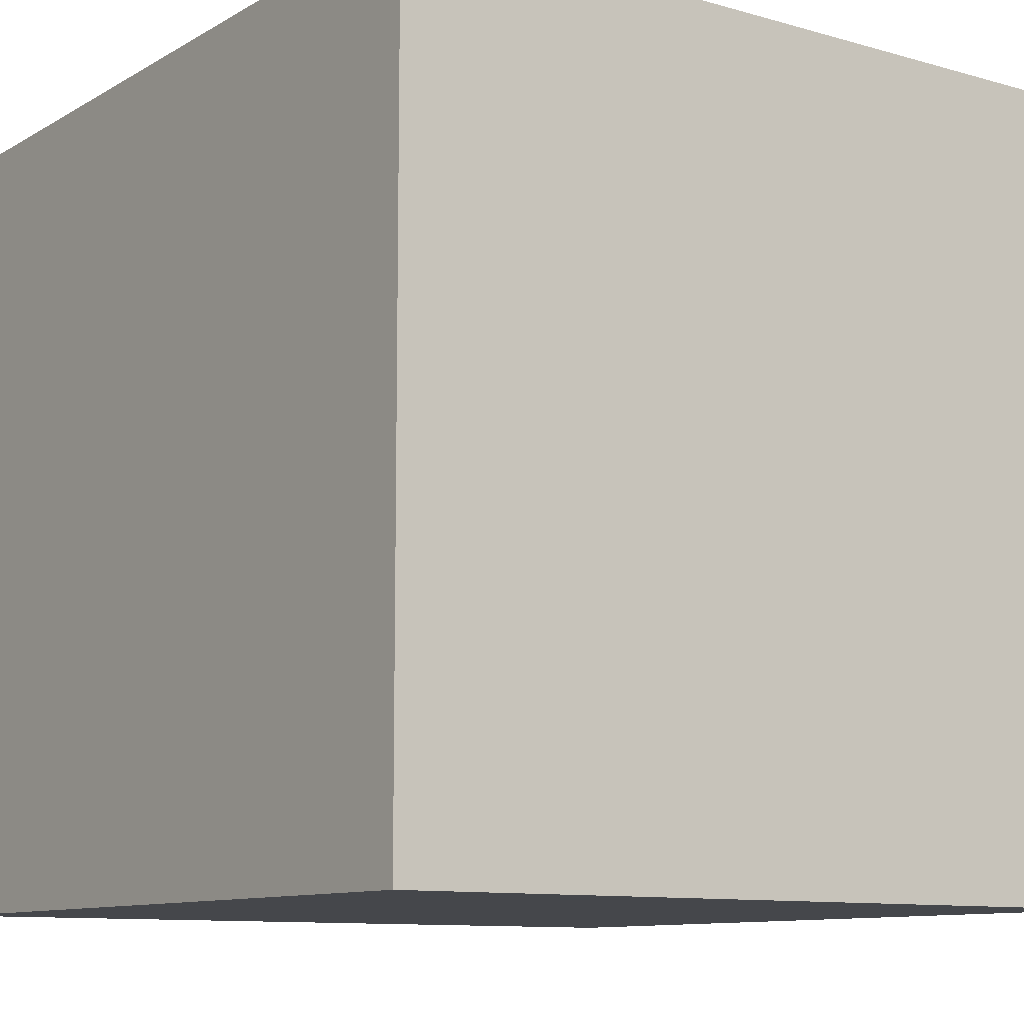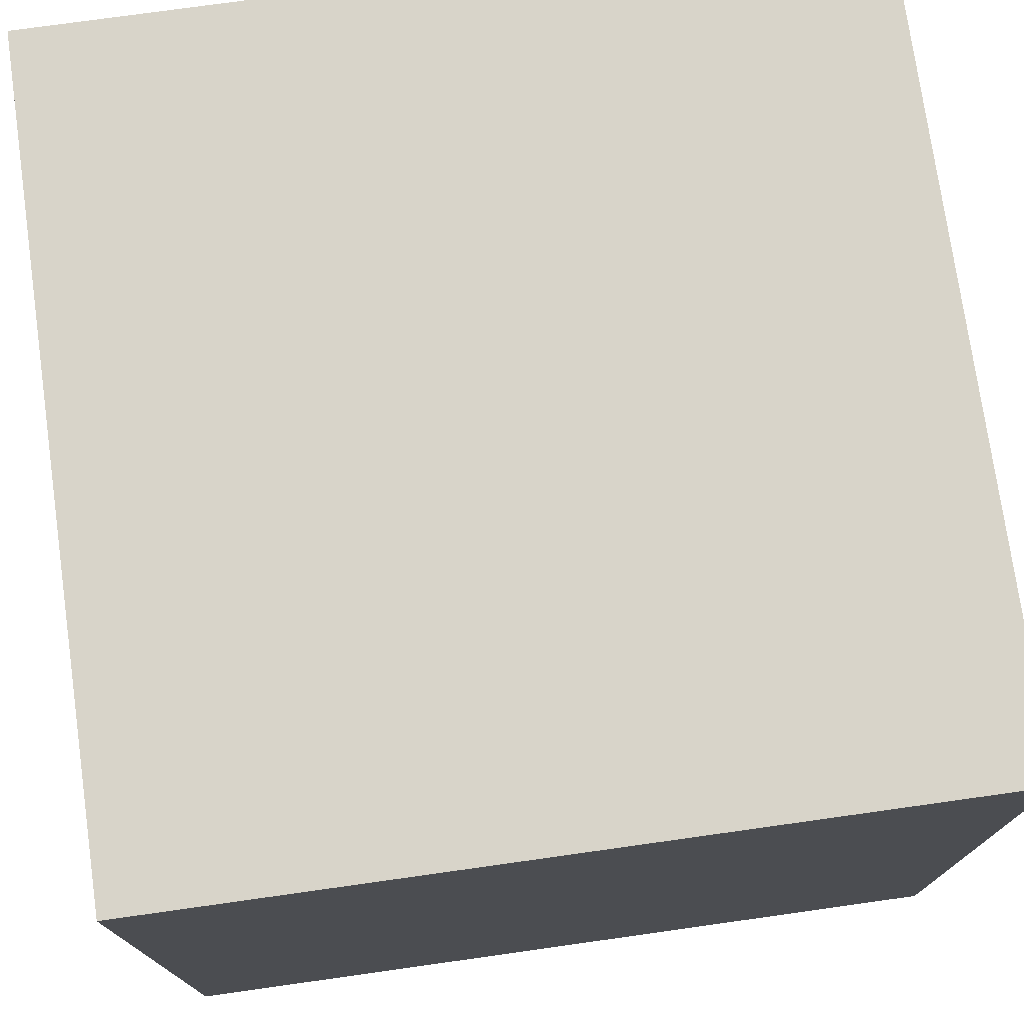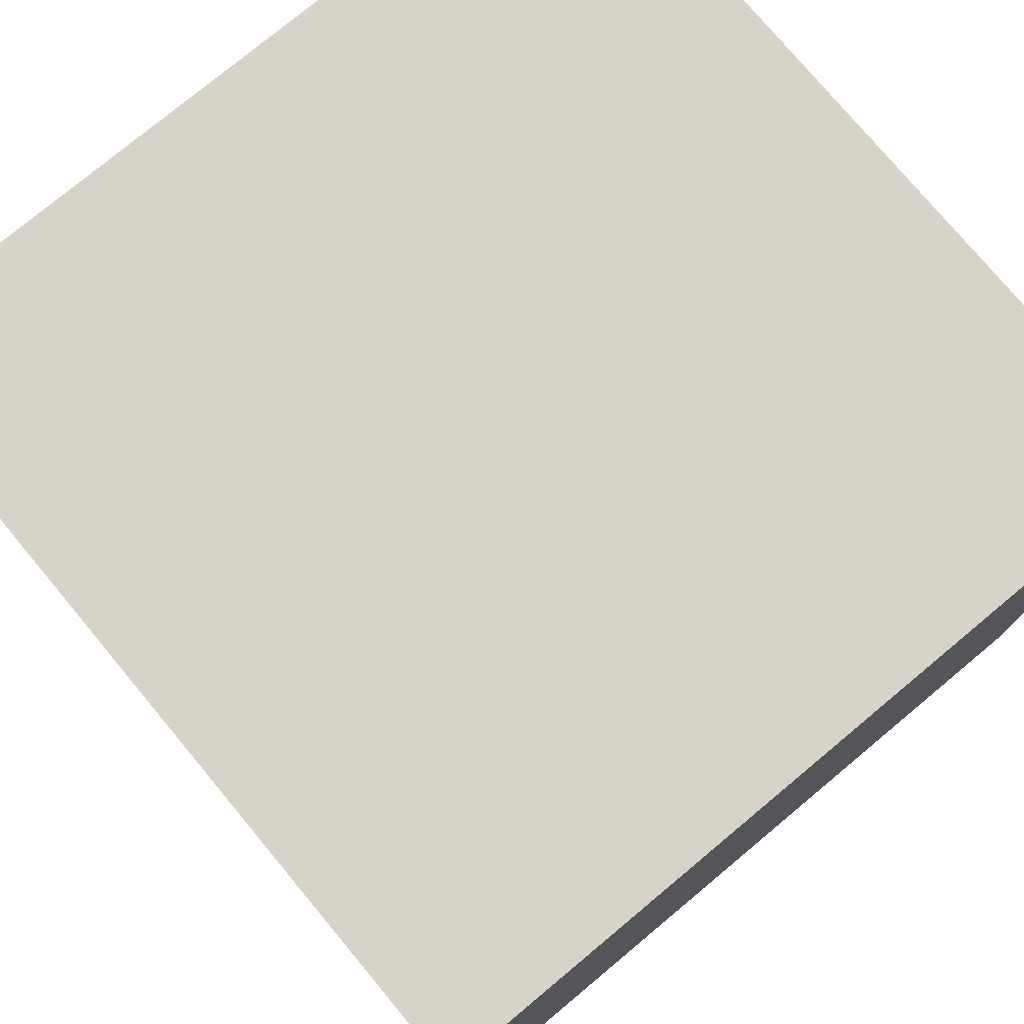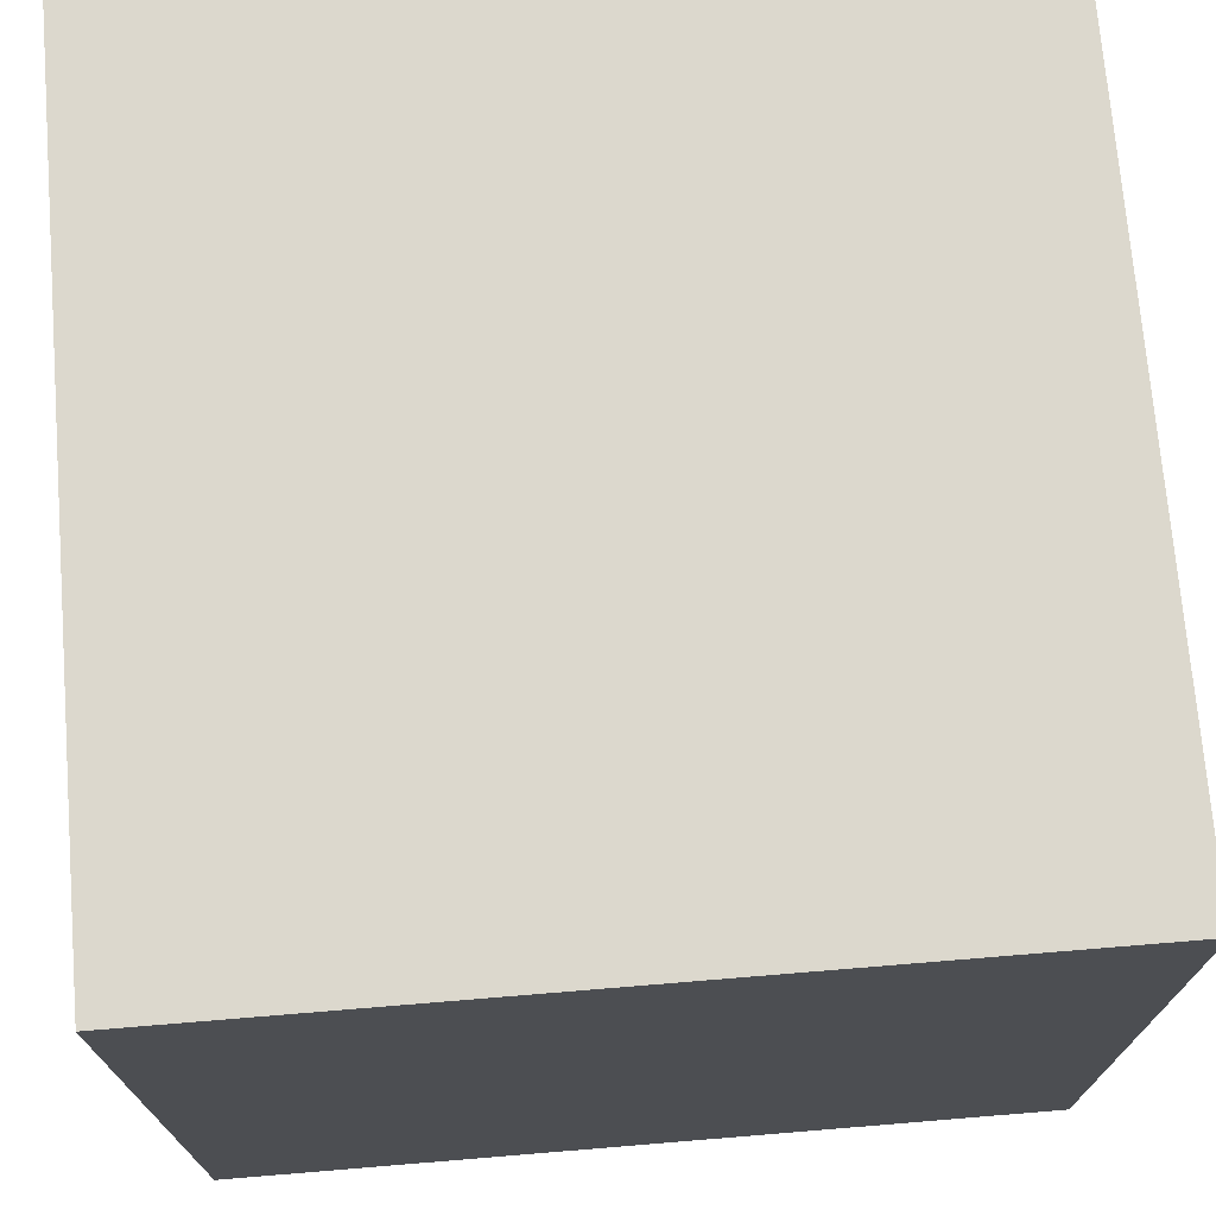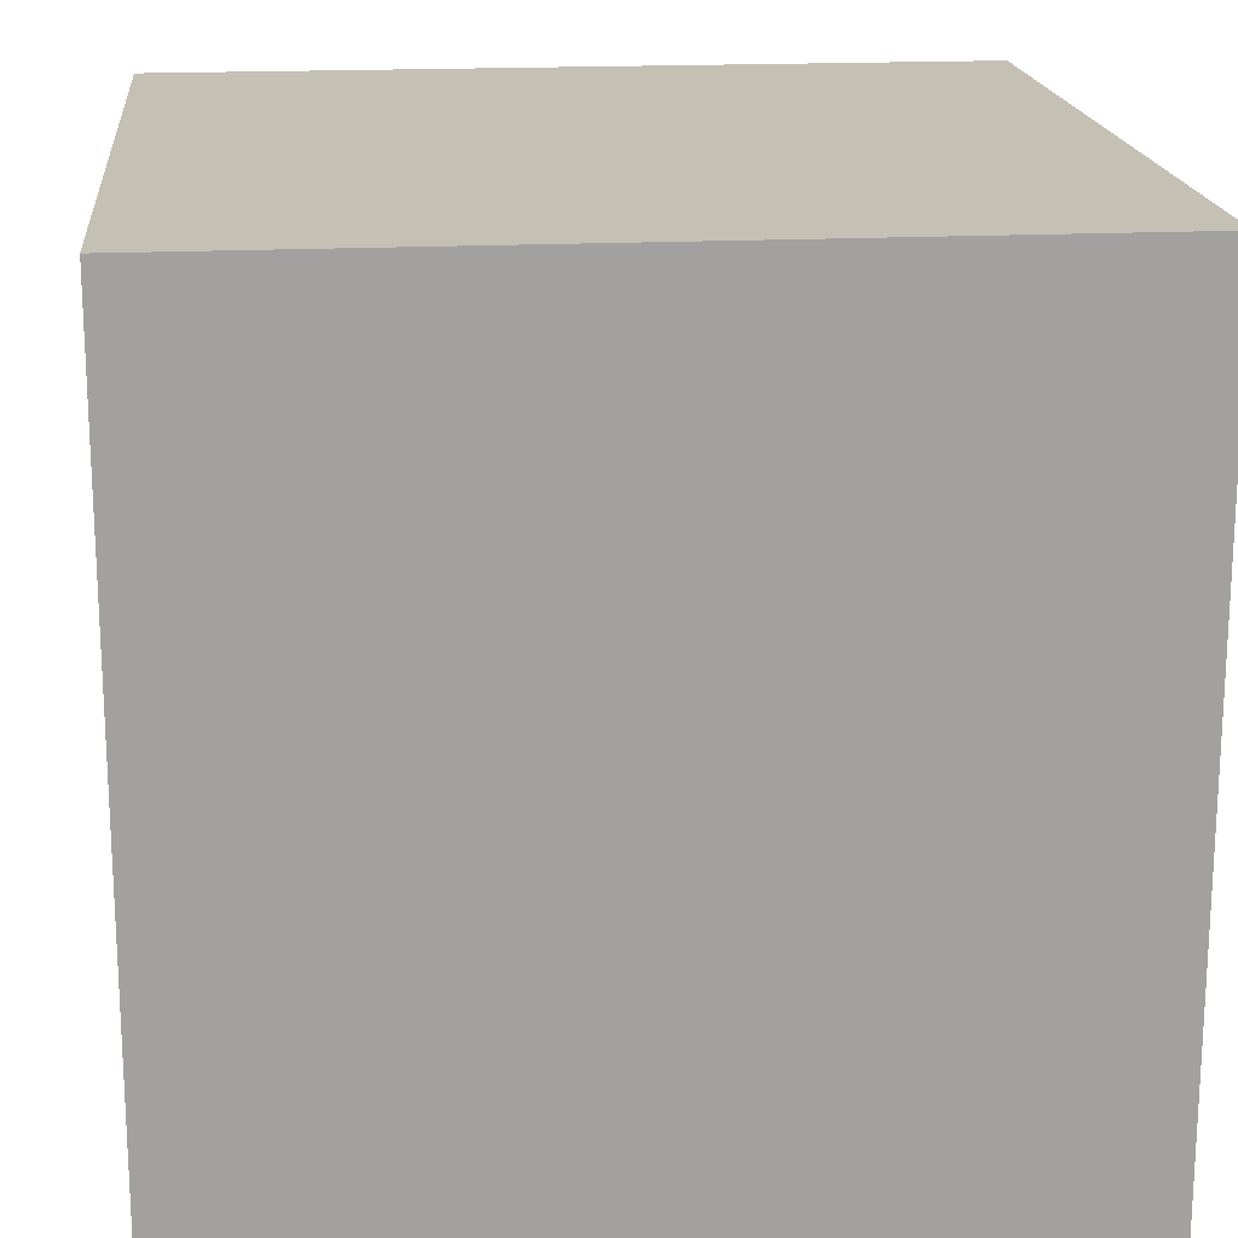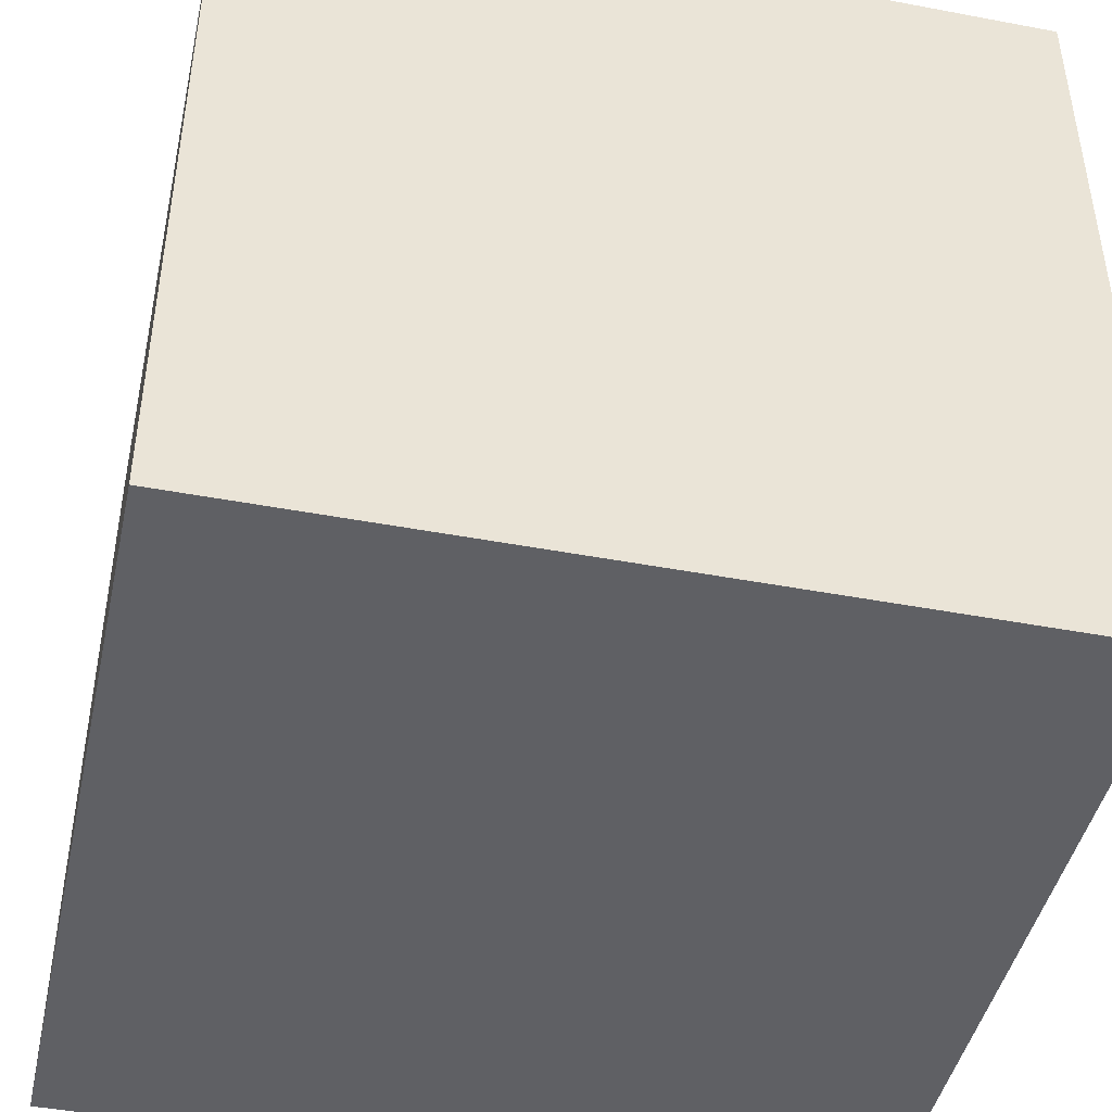
<metadata>
{"format":"obj","ext":"obj","renderer":"f3d","projection":"perspective","resolution":1024,"background":"white","views":[{"elev":-10.4,"azim":54.4,"up":"+Z"},{"elev":75.3,"azim":-98.0,"up":"+Z"},{"elev":76.7,"azim":-129.8,"up":"+Y"},{"elev":72.5,"azim":85.3,"up":"+Y"},{"elev":18.2,"azim":-5.6,"up":"+Y"},{"elev":-44.7,"azim":-12.4,"up":"+Y"}]}
</metadata>
<code>
o Cube
v 0.7793 0.7793 -0.7793
v 0.7793 -0.7793 -0.7793
v 0.7793 0.7793 0.7793
v 0.7793 -0.7793 0.7793
v -0.7793 0.7793 -0.7793
v -0.7793 -0.7793 -0.7793
v -0.7793 0.7793 0.7793
v -0.7793 -0.7793 0.7793
f 5 3 1
f 3 8 4
f 7 6 8
f 2 8 6
f 1 4 2
f 5 2 6
f 5 7 3
f 3 7 8
f 7 5 6
f 2 4 8
f 1 3 4
f 5 1 2

</code>
